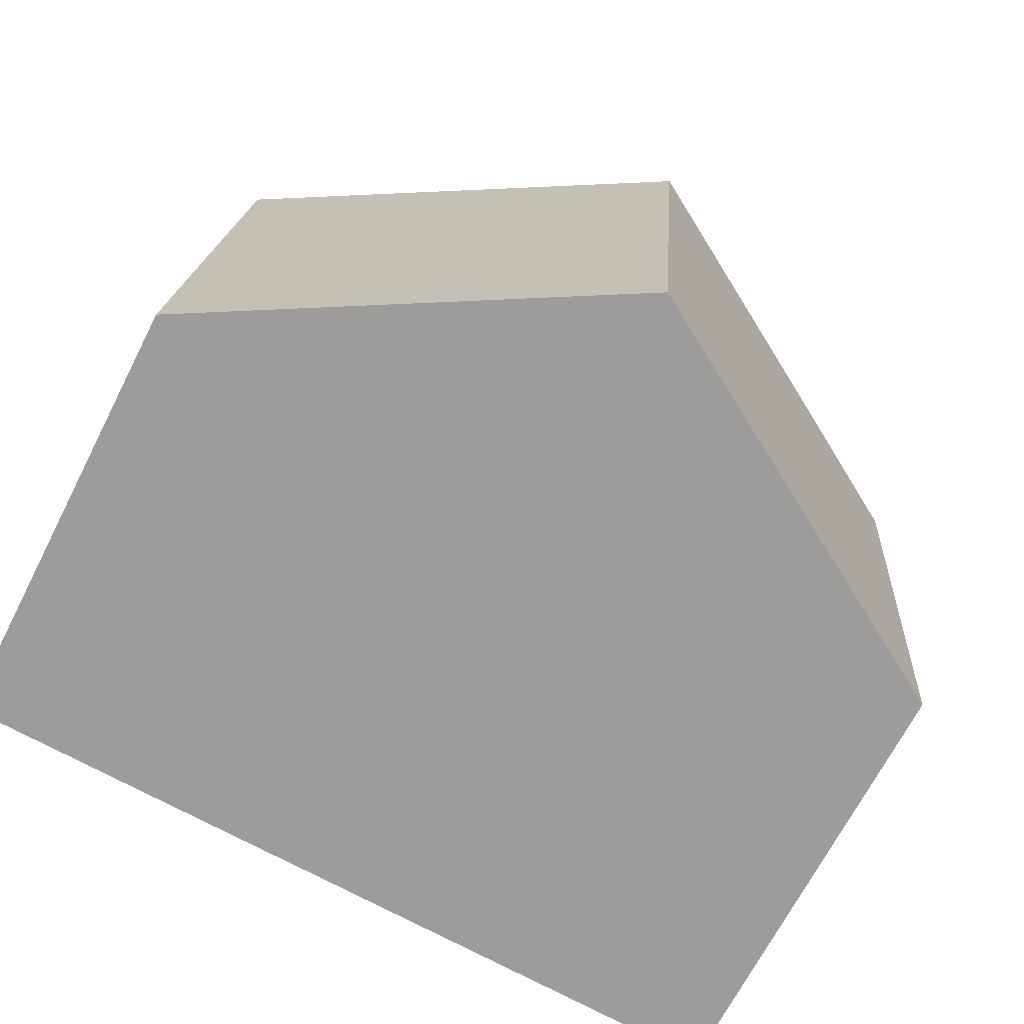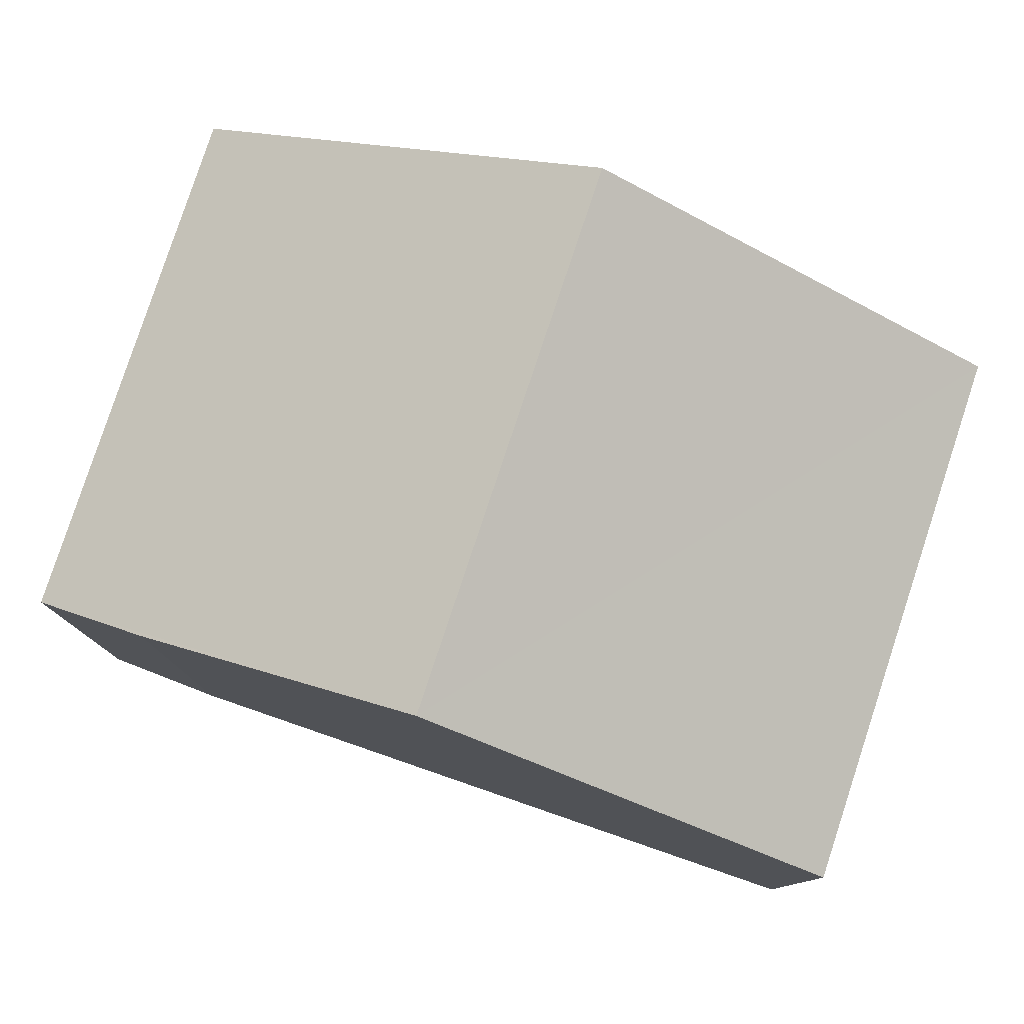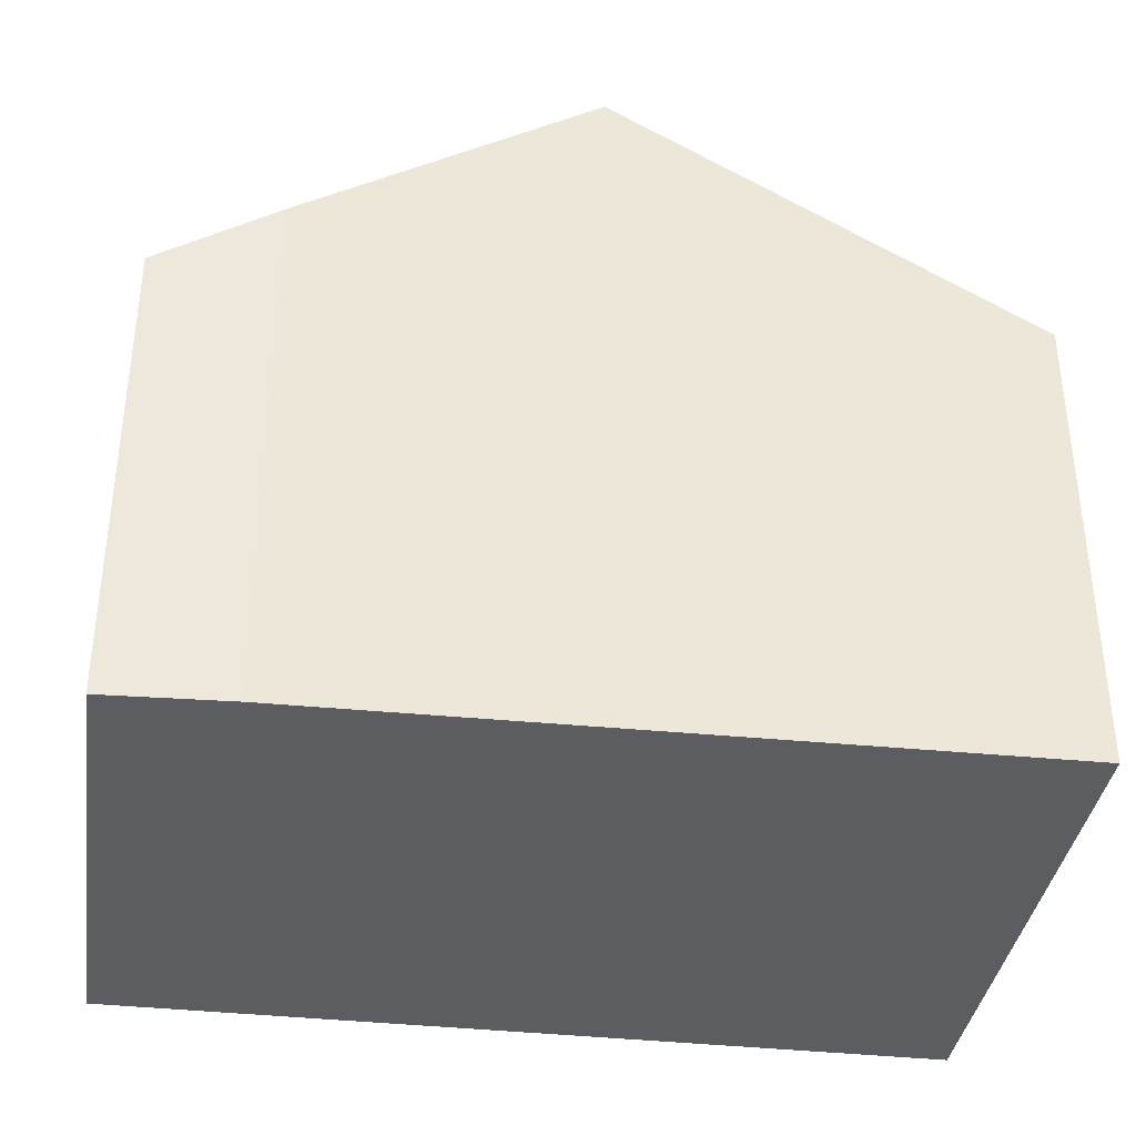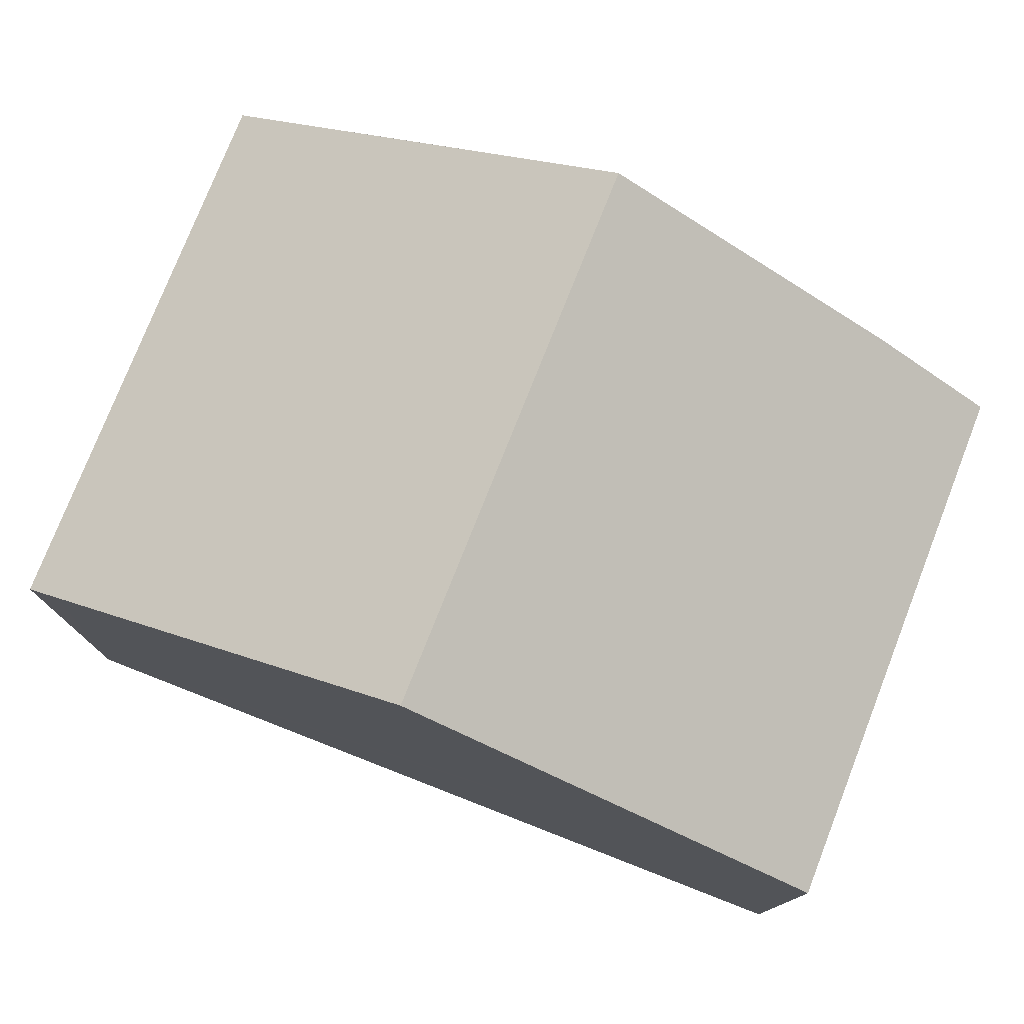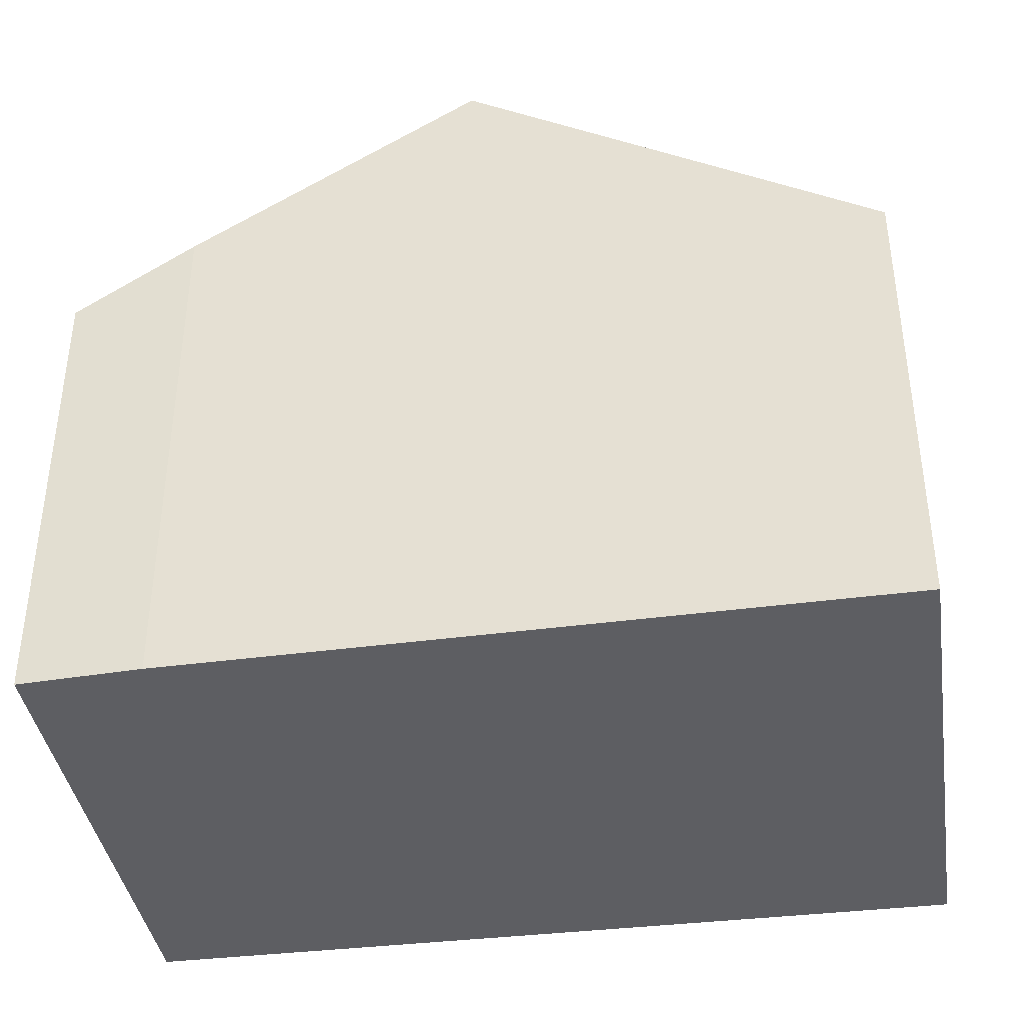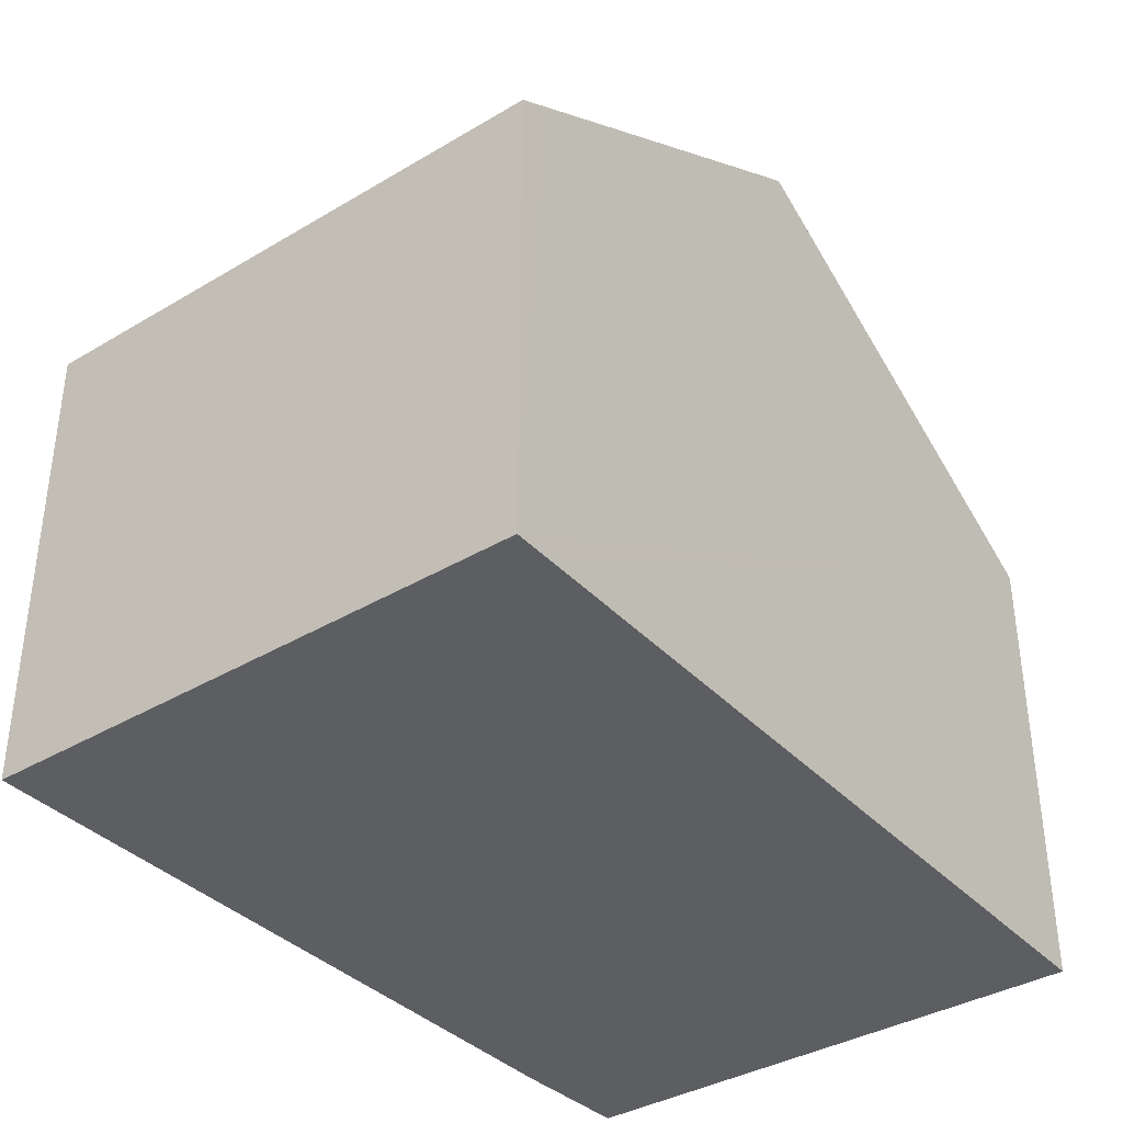
<metadata>
{"format":"obj","ext":"obj","renderer":"f3d","projection":"perspective","resolution":1024,"background":"white","views":[{"elev":-68.7,"azim":152.9,"up":"+Z"},{"elev":79.3,"azim":13.9,"up":"+Y"},{"elev":-36.7,"azim":-12.4,"up":"+Y"},{"elev":77.6,"azim":-162.8,"up":"+Y"},{"elev":-39.1,"azim":4.5,"up":"+Y"},{"elev":-37.5,"azim":123.0,"up":"+Y"}]}
</metadata>
<code>
v  4.913 8.483 0.494
v  9.965 5.78 -5.608
v  5.412 8.483 -5.934
v  10.36 5.546 -5.579
v  9.854 5.546 0.935
v  9.491 5.762 0.903
v  0 5.56 3.405e-16
v  0.432 5.528 -6.291
v  1.44 6.419 0.184
v  0 0 0
v  0.432 3.852e-16 -6.291
v  1.44 -1.127e-17 0.184
v  4.913 -3.025e-17 0.494
v  9.491 -5.529e-17 0.903
v  9.854 -5.725e-17 0.935
v  10.36 3.416e-16 -5.579
v  9.965 3.434e-16 -5.608
v  5.412 3.634e-16 -5.934
g defaultobject
f 1 2 3
f 2 1 4
f 4 1 5
f 5 1 6
f 7 3 8
f 3 7 1
f 1 7 9
f 8 10 7
f 10 8 11
f 7 12 9
f 12 7 10
f 12 1 9
f 1 12 6
f 6 12 13
f 6 13 14
f 6 14 5
f 5 14 15
f 15 4 5
f 4 15 16
f 16 2 4
f 2 16 3
f 3 16 8
f 8 16 17
f 8 17 18
f 8 18 11
f 14 16 15
f 16 14 17
f 17 14 13
f 17 13 18
f 18 13 12
f 18 12 11
f 11 12 10

</code>
